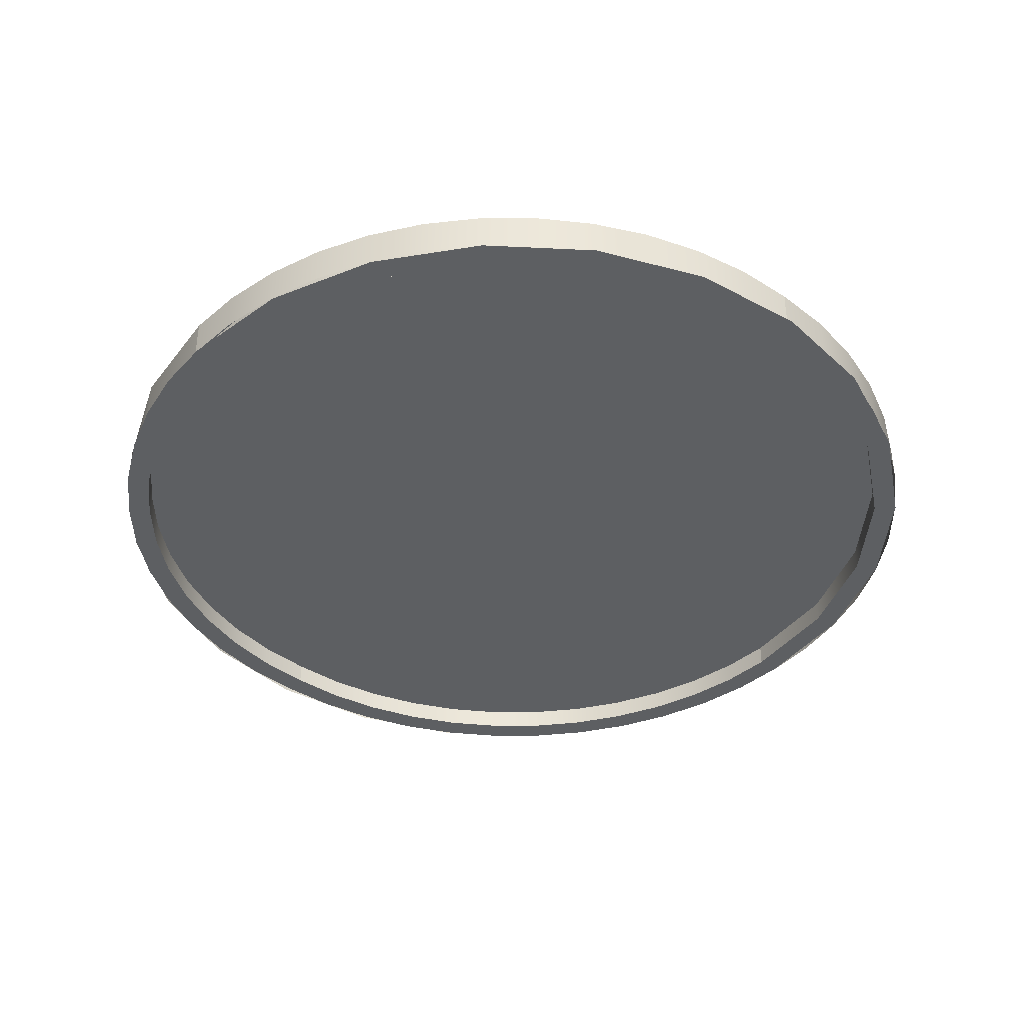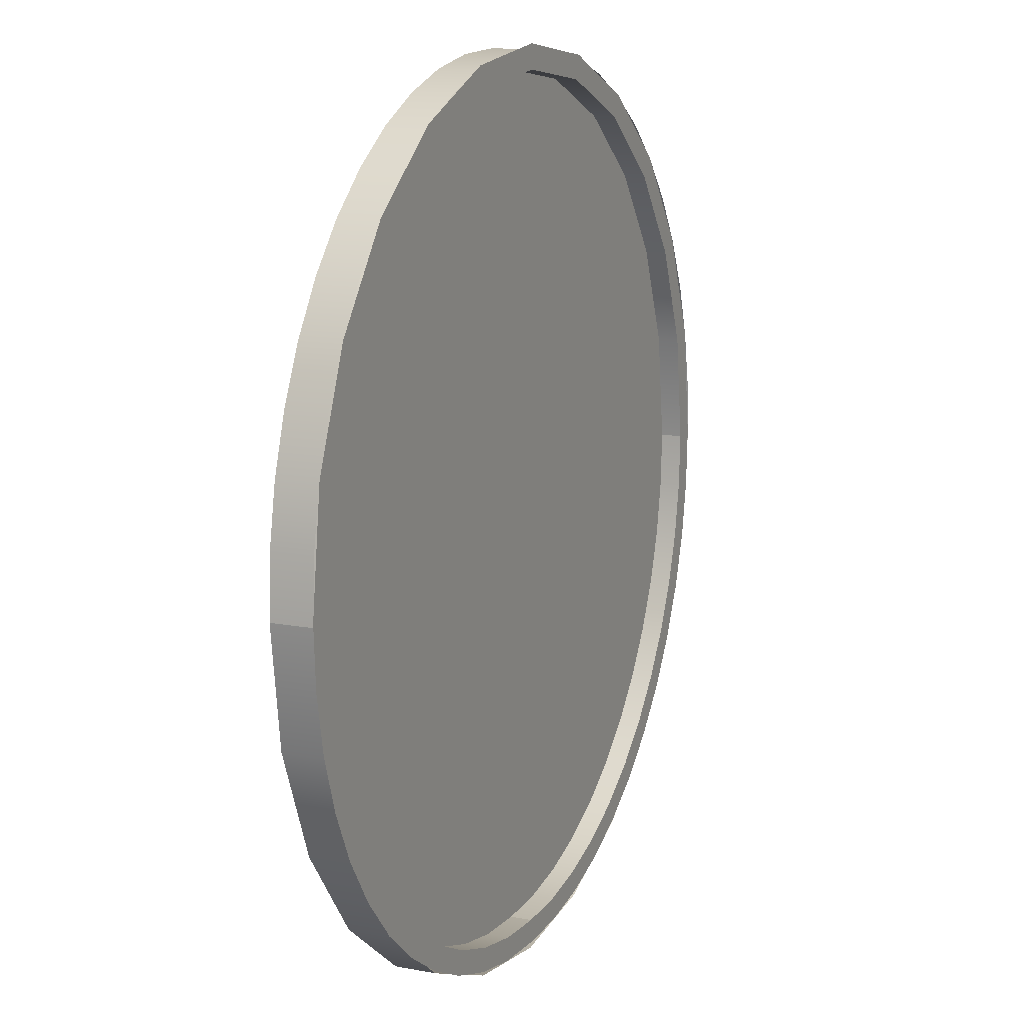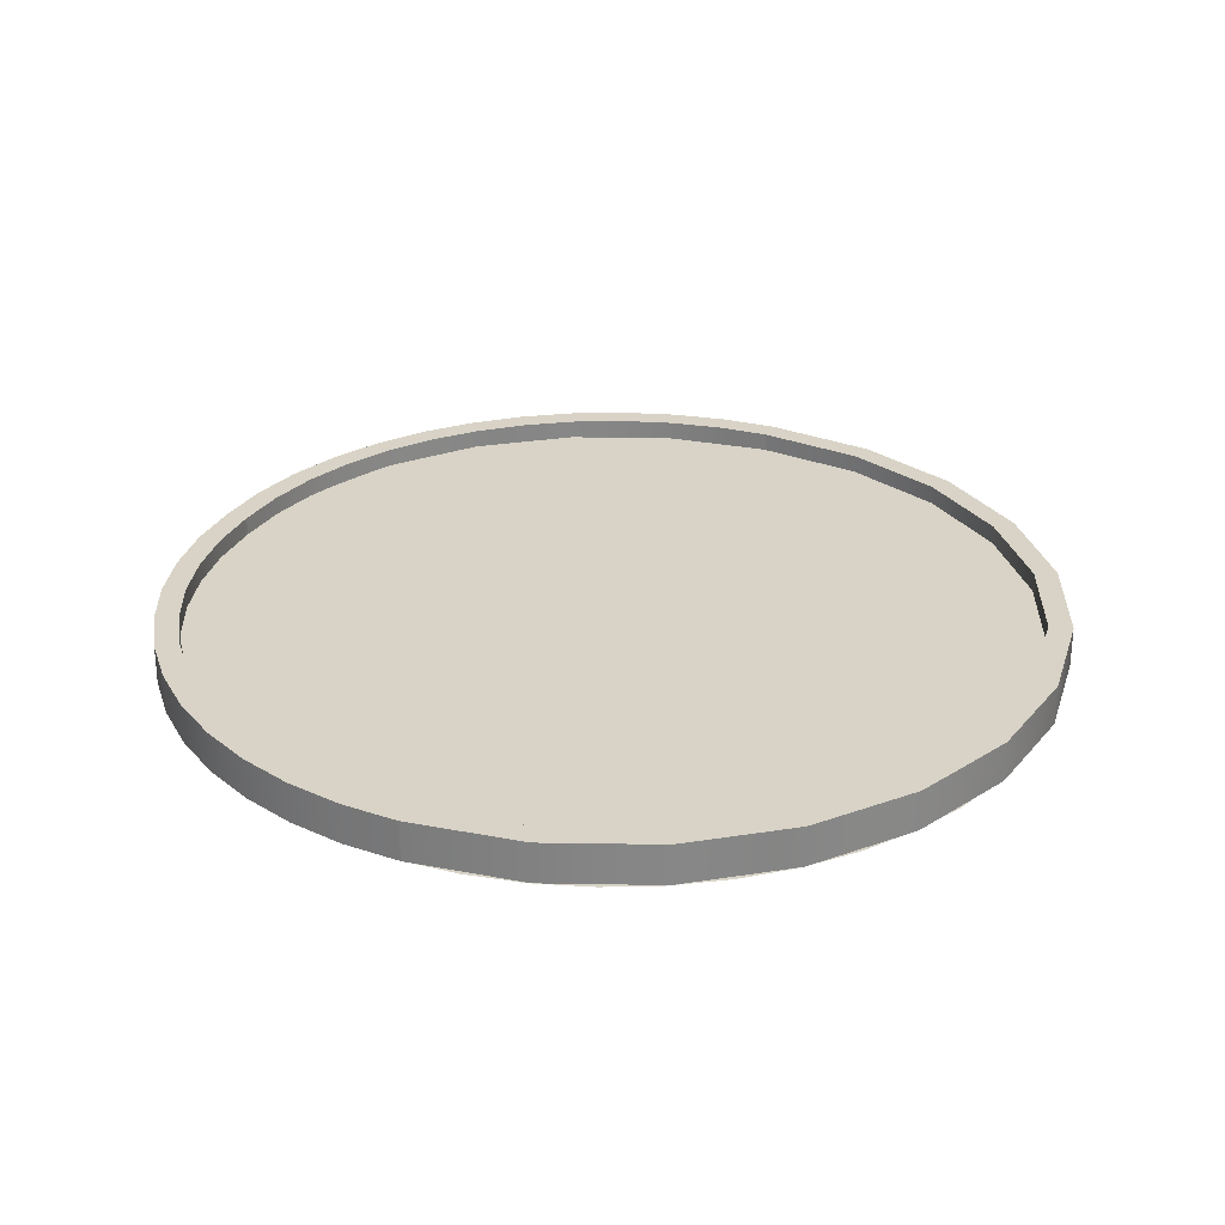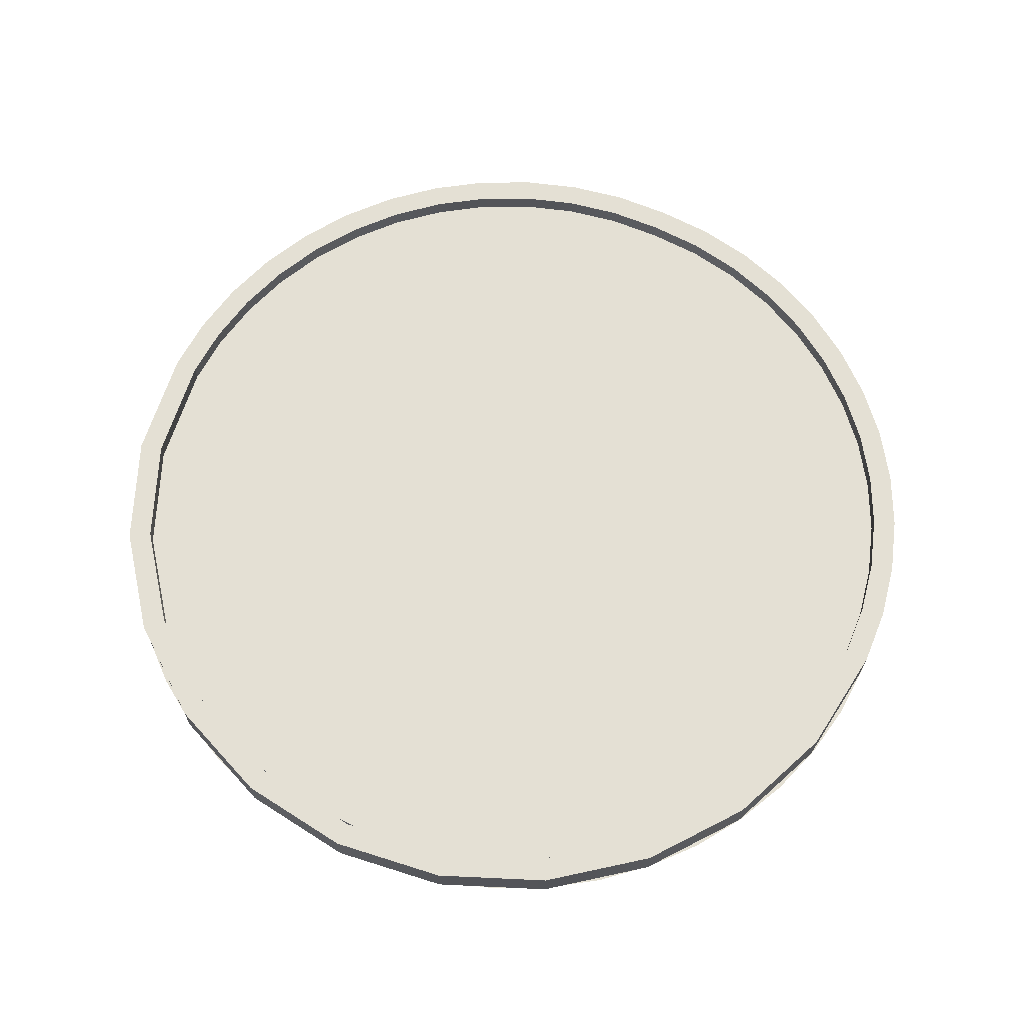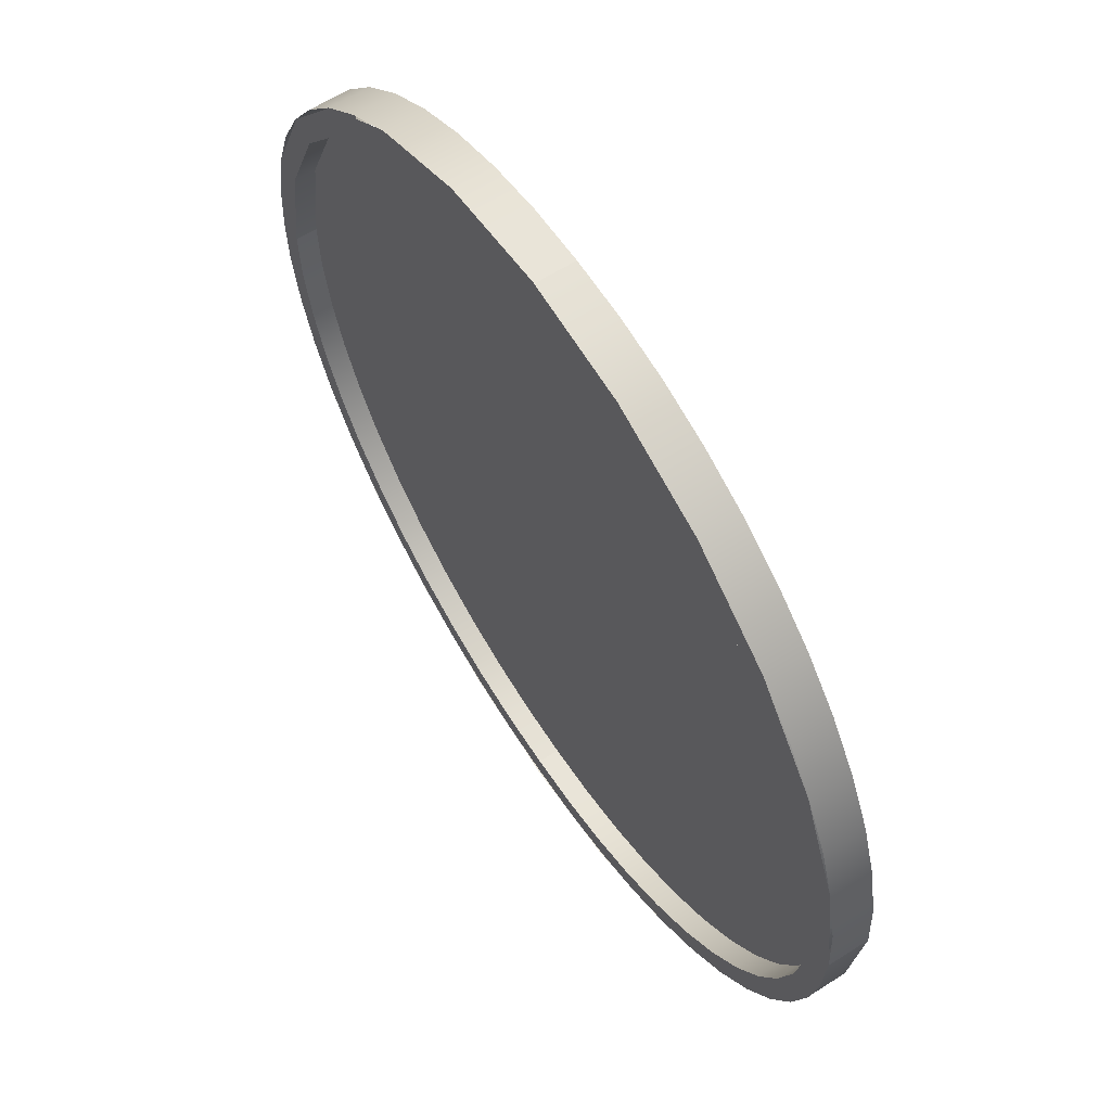
<metadata>
{"format":"obj","ext":"obj","renderer":"f3d","projection":"perspective","resolution":1024,"background":"white","views":[{"elev":-39.6,"azim":139.0,"up":"+Z"},{"elev":12.8,"azim":113.7,"up":"+Y"},{"elev":28.1,"azim":-66.1,"up":"+Z"},{"elev":66.2,"azim":25.2,"up":"+Z"},{"elev":61.4,"azim":-123.0,"up":"+Y"}]}
</metadata>
<code>
o Mesh1_Group1_Model.001
v -3.181 -1.892 0.1537
v -2.597 -2.653 -0.1793
v -2.597 -2.653 0.1537
v -3.181 -1.892 -0.1793
v -3.548 -1.006 0.1537
v -3.548 -1.006 -0.1793
v -3.673 -0.05535 0.1537
v -3.673 -0.05535 -0.1793
v -3.647 0.4267 0.1537
v -3.647 0.4267 -0.1793
v -3.556 0.9009 0.1537
v -3.556 0.9009 -0.1793
v -3.404 1.359 0.1537
v -3.404 1.359 -0.1793
v -3.192 1.793 0.1537
v -3.192 1.793 -0.1793
v -2.924 2.194 0.1537
v -2.924 2.194 -0.1793
v -2.605 2.556 0.1537
v -2.605 2.556 -0.1793
v -2.24 2.873 -0.1793
v -2.24 2.873 0.1537
v -2.466 2.417 0.1537
v -2.121 2.716 0.1537
v -1.837 3.138 0.1537
v -1.74 2.967 0.1537
v -1.402 3.347 0.1537
v -1.329 3.164 0.1537
v -0.943 3.496 0.1537
v -0.8945 3.305 0.1537
v -0.468 3.583 0.1537
v -0.4455 3.388 0.1537
v 0.01401 3.409 0.1537
v 0.01401 3.606 0.1537
v 0.472 3.387 0.1537
v 0.495 3.582 0.1537
v 0.919 3.304 0.1537
v 0.968 3.495 0.1537
v 1.352 3.162 0.1537
v 1.425 3.345 0.1537
v 1.761 2.964 0.1537
v 1.859 3.135 0.1537
v 2.14 2.713 0.1537
v 2.26 2.869 0.1537
v 2.483 2.413 0.1537
v 2.622 2.552 0.1537
v 2.782 2.071 0.1537
v 2.939 2.19 0.1537
v 3.033 1.691 0.1537
v 3.205 1.789 0.1537
v 3.232 1.282 0.1537
v 3.373 0.8497 0.1537
v 3.414 1.356 0.1537
v 3.456 0.4025 0.1537
v 3.479 -0.04731 0.1537
v 3.551 -1.006 0.1537
v 3.564 0.8985 0.1537
v 3.652 0.4253 0.1537
v 3.676 -0.05535 0.1537
v 3.676 -0.05535 -0.1793
v 3.551 -1.006 -0.1793
v 3.183 -1.892 0.1537
v 3.183 -1.892 -0.1793
v 2.6 -2.653 0.1537
v 2.6 -2.653 -0.1793
v 1.839 -3.237 -0.1793
v 1.839 -3.237 0.1537
v 2.459 -2.513 0.1537
v 3.012 -1.793 0.1537
v 3.359 -0.955 0.1537
v 3.359 -0.955 -0.000343
v 3.479 -0.04731 -0.000343
v 3.456 0.4025 -0.000343
v 3.373 0.8497 -0.000343
v 3.232 1.282 -0.000343
v 3.033 1.691 -0.000343
v 2.782 2.071 -0.000343
v 2.483 2.413 -0.000343
v 2.14 2.713 -0.000343
v 1.761 2.964 -0.000343
v 1.352 3.162 -0.000343
v 0.919 3.304 -0.000343
v 0.472 3.387 -0.000343
v 0.01401 3.409 -0.000343
v -0.4455 3.388 -0.000343
v -0.8945 3.305 -0.000343
v -1.329 3.164 -0.000343
v -1.74 2.967 -0.000343
v -2.121 2.716 -0.000343
v -2.466 2.417 -0.000342
v -2.768 2.074 0.1537
v -2.768 2.074 -0.000342
v -3.021 1.694 0.1537
v -3.021 1.694 -0.000342
v -3.222 1.284 0.1537
v -3.222 1.284 -0.000342
v -3.366 0.8513 0.1537
v -3.366 0.8513 -0.000342
v -3.451 0.4029 0.1537
v -3.451 0.4029 -0.000342
v -3.476 -0.04778 0.1537
v -3.476 -0.04778 -0.000342
v -3.356 -0.955 0.1537
v -3.356 -0.955 -0.000342
v -3.009 -1.793 0.1537
v -3.009 -1.793 -0.000342
v -2.456 -2.513 0.1537
v -2.456 -2.513 -0.000342
v -1.737 -3.066 -0.000343
v -1.737 -3.066 0.1537
v -1.836 -3.237 0.1537
v -0.9495 -3.604 0.1537
v -0.8985 -3.413 0.1537
v 0.001008 -3.73 0.1537
v 0.001008 -3.531 0.1537
v 0.901 -3.413 0.1537
v 0.952 -3.604 0.1537
v 1.739 -3.066 0.1537
v 2.459 -2.513 -0.000343
v 1.739 -3.066 -0.000343
v 3.012 -1.793 -0.000343
v 1.425 3.345 -0.1793
v 1.859 3.135 -0.1793
v 2.26 2.869 -0.1793
v 2.622 2.552 -0.1793
v 2.939 2.19 -0.1793
v 3.205 1.789 -0.1793
v 3.414 1.356 -0.1793
v 3.564 0.8985 -0.1793
v 3.652 0.4253 -0.1793
v 0.968 3.495 -0.1793
v 0.901 -3.413 -0.000343
v 0.952 -3.604 -0.1793
v 0.001008 -3.73 -0.1793
v -0.9495 -3.604 -0.1793
v -1.836 -3.237 -0.1793
v 0.001008 -3.531 -0.000343
v 0.495 3.582 -0.1793
v 0.01401 3.606 -0.1793
v -0.468 3.583 -0.1793
v -0.943 3.496 -0.1793
v -0.8985 -3.413 -0.000343
v -1.837 3.138 -0.1793
v -1.402 3.347 -0.1793
f 1 2 3
f 2 1 4
f 5 4 1
f 4 5 6
f 7 6 5
f 6 7 8
f 9 8 7
f 8 9 10
f 11 10 9
f 10 11 12
f 13 12 11
f 12 13 14
f 15 14 13
f 14 15 16
f 17 16 15
f 16 17 18
f 19 18 17
f 18 19 20
f 19 21 20
f 21 19 22
f 23 22 19
f 24 22 23
f 24 25 22
f 26 25 24
f 26 27 25
f 28 27 26
f 28 29 27
f 30 29 28
f 30 31 29
f 32 31 30
f 33 31 32
f 33 34 31
f 35 34 33
f 35 36 34
f 37 36 35
f 37 38 36
f 39 38 37
f 39 40 38
f 41 40 39
f 41 42 40
f 43 42 41
f 43 44 42
f 45 44 43
f 45 46 44
f 47 46 45
f 47 48 46
f 49 48 47
f 49 50 48
f 51 50 49
f 52 50 51
f 52 53 50
f 54 53 52
f 55 53 54
f 56 53 55
f 56 57 53
f 56 58 57
f 58 56 59
f 56 60 59
f 60 56 61
f 62 61 56
f 61 62 63
f 64 63 62
f 63 64 65
f 64 66 65
f 66 64 67
f 64 68 67
f 64 69 68
f 62 69 64
f 62 70 69
f 56 70 62
f 70 56 55
f 55 71 70
f 71 55 72
f 54 72 55
f 72 54 73
f 52 73 54
f 73 52 74
f 51 74 52
f 74 51 75
f 49 75 51
f 75 49 76
f 47 76 49
f 76 47 77
f 45 77 47
f 77 45 78
f 45 79 78
f 79 45 43
f 43 80 79
f 80 43 41
f 41 81 80
f 81 41 39
f 39 82 81
f 82 39 37
f 37 83 82
f 83 37 35
f 35 84 83
f 84 35 33
f 33 85 84
f 85 33 32
f 32 86 85
f 86 32 30
f 30 87 86
f 87 30 28
f 28 88 87
f 88 28 26
f 26 89 88
f 89 26 24
f 24 90 89
f 90 24 23
f 91 90 23
f 90 91 92
f 93 92 91
f 92 93 94
f 95 94 93
f 94 95 96
f 97 96 95
f 96 97 98
f 99 98 97
f 98 99 100
f 101 100 99
f 100 101 102
f 103 102 101
f 102 103 104
f 105 104 103
f 104 105 106
f 107 106 105
f 106 107 108
f 107 109 108
f 109 107 110
f 111 110 107
f 112 110 111
f 112 113 110
f 114 113 112
f 114 115 113
f 114 116 115
f 117 116 114
f 117 118 116
f 67 118 117
f 67 68 118
f 119 118 68
f 118 119 120
f 130 59 60
f 59 130 58
f 129 58 130
f 58 129 57
f 128 57 129
f 57 128 53
f 127 53 128
f 53 127 50
f 126 50 127
f 50 126 48
f 125 48 126
f 48 125 46
f 125 44 46
f 44 125 124
f 124 42 44
f 42 124 123
f 123 40 42
f 40 123 122
f 122 38 40
f 38 122 131
f 116 120 132
f 120 116 118
f 119 69 121
f 69 119 68
f 70 121 69
f 121 70 71
f 67 133 66
f 133 67 117
f 117 134 133
f 134 117 114
f 114 135 134
f 135 114 112
f 112 136 135
f 136 112 111
f 111 2 136
f 2 111 3
f 111 107 3
f 3 107 105
f 3 105 1
f 1 105 103
f 1 103 5
f 5 103 101
f 101 11 5
f 99 11 101
f 99 13 11
f 97 13 99
f 95 13 97
f 95 15 13
f 93 15 95
f 93 17 15
f 91 17 93
f 91 19 17
f 23 19 91
f 5 11 7
f 7 11 9
f 36 131 138
f 131 36 38
f 138 34 36
f 34 138 139
f 31 139 140
f 139 31 34
f 140 29 31
f 29 140 141
f 113 137 142
f 137 113 115
f 115 132 137
f 132 115 116
f 110 142 109
f 142 110 113
f 27 141 144
f 141 27 29
f 144 25 27
f 25 144 143
f 143 22 25
f 22 143 21
o Mesh1_Group1_Model
v 2.603 2.573 -0.1793
v 3.187 1.812 -0.1793
v 3.554 0.9259 -0.1793
v 3.679 -0.02508 -0.1793
v 3.653 -0.5071 -0.1793
v 3.562 -0.9814 -0.1793
v 3.41 -1.439 -0.1793
v 3.198 -1.873 -0.1793
v 2.93 -2.275 -0.1793
v 2.611 -2.637 -0.1793
v 2.246 -2.953 -0.1793
v -3.67 -0.02508 -0.1793
v -3.545 0.9259 -0.1793
v -3.177 1.812 -0.1793
v -2.594 2.573 -0.1793
v -1.833 3.157 -0.1793
v -3.353 0.8746 -0.000342
v -3.473 -0.03312 -0.000342
v -3.45 -0.4829 -0.000342
v -3.367 -0.9302 -0.000342
v -3.226 -1.362 -0.000342
v -3.027 -1.772 -0.000342
v -2.776 -2.151 -0.000342
v -2.477 -2.494 -0.000342
v -2.134 -2.793 -0.000343
v -1.755 -3.044 -0.000343
v -1.346 -3.242 -0.000343
v -0.9132 -3.384 -0.000343
v -0.4662 -3.467 -0.000343
v -0.008227 -3.49 -0.000343
v 0.4513 -3.468 -0.000343
v 0.9003 -3.386 -0.000343
v 1.335 -3.245 -0.000343
v 1.746 -3.047 -0.000343
v 2.127 -2.796 -0.000343
v 2.472 -2.497 -0.000343
v 2.774 -2.154 -0.000343
v 3.027 -1.775 -0.000343
v 3.228 -1.365 -0.000343
v 3.372 -0.9318 -0.000343
v 3.457 -0.4833 -0.000343
v 3.482 -0.03264 -0.000343
v 3.362 0.8746 -0.000343
v 3.015 1.713 -0.000343
v 2.462 2.433 -0.000343
v 1.743 2.985 -0.000343
v -2.453 2.433 -0.000342
v -1.733 2.985 -0.000343
v -3.006 1.713 -0.000342
v -3.353 0.8746 -0.1793
v -3.473 -0.03312 -0.1793
v -3.45 -0.4829 -0.1793
v -3.367 -0.9302 -0.1793
v -3.226 -1.362 -0.1793
v -3.027 -1.772 -0.1793
v -2.776 -2.151 -0.1793
v -2.477 -2.494 -0.1793
v -2.134 -2.793 -0.1793
v -1.755 -3.044 -0.1793
v -1.346 -3.242 -0.1793
v -1.419 -3.425 -0.1793
v -1.853 -3.215 -0.1793
v -2.254 -2.95 -0.1793
v -2.616 -2.633 -0.1793
v -2.933 -2.271 -0.1793
v -3.199 -1.869 -0.1793
v -3.408 -1.436 -0.1793
v -3.558 -0.9789 -0.1793
v -3.646 -0.5057 -0.1793
v -0.9622 -3.575 -0.1793
v -0.9132 -3.384 -0.1793
v -0.8952 3.332 -0.000343
v -1.733 2.985 -0.1793
v -0.8952 3.332 -0.1793
v -0.9462 3.524 -0.1793
v -2.453 2.433 -0.1793
v -3.006 1.713 -0.1793
v 0.004772 3.649 -0.1793
v 0.9553 3.524 -0.1793
v 1.842 3.157 -0.1793
v 2.462 2.433 -0.1793
v 1.743 2.985 -0.1793
v 0.9043 3.332 -0.1793
v 0.004772 3.451 -0.1793
v 0.004772 3.451 -0.000343
v -0.4662 -3.467 -0.1793
v -0.4892 -3.663 -0.1793
v -0.008227 -3.686 -0.1793
v -0.008227 -3.49 -0.1793
v 0.4513 -3.468 -0.1793
v 0.4738 -3.664 -0.1793
v 0.9488 -3.577 -0.1793
v 0.9003 -3.386 -0.1793
v 0.9043 3.332 -0.000343
v 3.015 1.713 -0.1793
v 3.362 0.8746 -0.1793
v 3.482 -0.03264 -0.1793
v 3.457 -0.4833 -0.1793
v 3.372 -0.9318 -0.1793
v 3.228 -1.365 -0.1793
v 3.027 -1.775 -0.1793
v 2.774 -2.154 -0.1793
v 2.472 -2.497 -0.1793
v 2.127 -2.796 -0.1793
v 1.843 -3.218 -0.1793
v 1.746 -3.047 -0.1793
v 1.408 -3.428 -0.1793
v 1.335 -3.245 -0.1793
f 191 169 192
f 191 168 169
f 191 167 168
f 193 167 191
f 193 166 167
f 193 165 166
f 161 165 193
f 161 164 165
f 161 163 164
f 163 161 162
f 162 194 161
f 194 162 195
f 163 195 162
f 195 163 196
f 164 196 163
f 196 164 197
f 165 197 164
f 197 165 198
f 166 198 165
f 198 166 199
f 167 199 166
f 199 167 200
f 168 200 167
f 200 168 201
f 168 202 201
f 202 168 169
f 169 203 202
f 203 169 170
f 192 169 170
f 192 170 171
f 204 170 171
f 170 204 203
f 205 203 204
f 206 203 205
f 206 202 203
f 207 202 206
f 207 201 202
f 208 201 207
f 208 200 201
f 209 200 208
f 209 199 200
f 210 199 209
f 210 198 199
f 210 197 198
f 211 197 210
f 211 196 197
f 211 195 196
f 211 157 195
f 212 157 211
f 213 157 212
f 157 213 156
f 205 204 214
f 214 204 215
f 171 215 204
f 215 171 172
f 216 171 172
f 192 171 216
f 217 216 192
f 216 217 218
f 217 219 218
f 217 160 219
f 220 160 217
f 220 159 160
f 221 159 220
f 221 158 159
f 194 158 221
f 194 157 158
f 157 194 195
f 221 161 194
f 161 221 193
f 220 193 221
f 193 220 191
f 220 192 191
f 192 220 217
f 225 224 145
f 226 224 225
f 226 223 224
f 227 223 226
f 228 223 227
f 228 222 223
f 218 222 228
f 218 219 222
f 229 218 228
f 218 229 216
f 216 173 229
f 216 172 173
f 230 172 173
f 172 230 215
f 231 215 230
f 214 215 231
f 231 230 232
f 232 230 233
f 173 233 230
f 233 173 174
f 229 173 174
f 229 174 175
f 234 174 175
f 174 234 233
f 235 233 234
f 232 233 235
f 235 237 236
f 235 234 237
f 175 237 234
f 237 175 176
f 238 175 176
f 229 175 238
f 228 238 229
f 238 228 227
f 227 190 238
f 190 227 226
f 226 189 190
f 189 226 225
f 239 189 225
f 189 239 188
f 240 188 239
f 188 240 187
f 241 187 240
f 187 241 186
f 242 186 241
f 186 242 185
f 243 185 242
f 185 243 184
f 244 184 243
f 184 244 183
f 245 183 244
f 183 245 182
f 246 182 245
f 182 246 181
f 247 181 246
f 181 247 180
f 247 179 180
f 179 247 248
f 155 248 247
f 249 248 155
f 249 250 248
f 251 250 249
f 251 252 250
f 236 252 251
f 236 237 252
f 176 252 237
f 252 176 177
f 238 176 177
f 238 177 190
f 190 177 178
f 250 177 178
f 177 250 252
f 178 248 250
f 248 178 179
f 189 178 179
f 190 178 189
f 189 179 180
f 189 180 188
f 188 180 181
f 188 181 182
f 188 182 187
f 187 182 183
f 187 183 184
f 187 184 186
f 186 184 185
f 155 247 154
f 154 247 246
f 154 246 153
f 153 246 245
f 153 245 152
f 152 245 244
f 152 244 151
f 151 244 243
f 151 243 242
f 151 242 150
f 150 242 241
f 150 241 147
f 240 147 241
f 240 146 147
f 239 146 240
f 239 145 146
f 225 145 239
f 150 147 148
f 150 148 149

</code>
